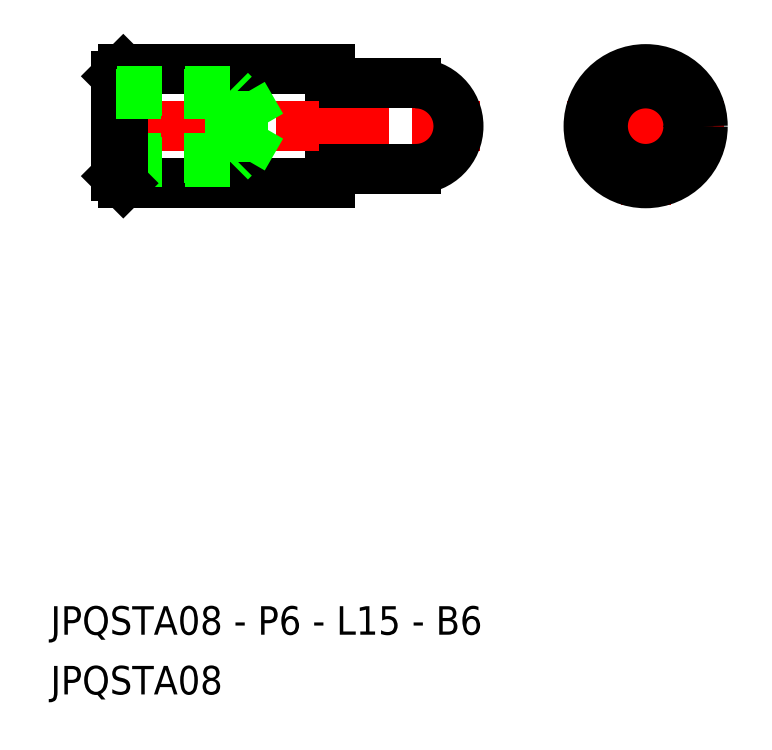
<metadata>
{"format":"dxf","ext":"dxf","renderer":"ezdxf+matplotlib","layout":"modelspace","background":"white","min_lineweight":24,"dpi":150}
</metadata>
<code>
0
SECTION
2
ENTITIES
0
CIRCLE
8
0
10
68.14
20
55.65
30
0
40
2.23
0
CIRCLE
8
0
10
68.14
20
55.65
30
0
40
2.5
0
POINT
8
CENTER
10
68.14
20
55.65
30
0
0
POINT
8
0
10
46.02
20
55.65
30
0
0
LINE
8
CENTER
10
62.64
20
55.65
30
0
11
73.64
21
55.65
31
0
0
LINE
8
CENTER
10
68.14
20
50.15
30
0
11
68.14
21
61.15
31
0
0
CIRCLE
8
0
10
68.14
20
55.65
30
0
40
3
0
CIRCLE
8
0
10
68.14
20
55.65
30
0
40
4
0
LINE
8
0
10
46.12
20
58.55
30
0
11
46.92
21
58.55
31
0
0
LINE
8
0
10
46.02
20
58.65
30
0
11
46.02
21
59.65
31
0
0
ARC
8
0
10
46.92
20
58.65
30
0
40
0.1
50
270
51
0
0
ARC
8
0
10
46.12
20
58.65
30
0
40
0.1
50
180
51
270
0
LINE
8
0
10
31.52
20
59.65
30
0
11
46.02
21
59.65
31
0
0
LINE
8
0
10
46.02
20
51.65
30
0
11
46.02
21
52.65
31
0
0
LINE
8
0
10
46.12
20
52.75
30
0
11
46.92
21
52.75
31
0
0
ARC
8
0
10
46.12
20
52.65
30
0
40
0.1
50
90
51
180
0
ARC
8
0
10
46.92
20
52.65
30
0
40
0.1
50
0
51
90
0
LINE
8
0
10
31.52
20
51.65
30
0
11
46.02
21
51.65
31
0
0
LINE
8
0
10
47.02
20
52.65
30
0
11
47.02
21
58.65
31
0
0
LINE
8
0
10
46.02
20
52.65
30
0
11
46.02
21
58.65
31
0
0
LINE
8
CENTER
10
29.52
20
55.65
30
0
11
56.52
21
55.65
31
0
0
LINE
8
0
10
47.02
20
52.65
30
0
11
52.02
21
52.65
31
0
0
LINE
8
0
10
47.02
20
58.65
30
0
11
52.02
21
58.65
31
0
0
ARC
8
0
10
52.02
20
55.65
30
0
40
3
50
270
51
90
0
LINE
8
0
10
39.92
20
53.42
30
0
11
41.2
21
55.65
31
0
0
LINE
8
0
10
39.92
20
55.65
30
0
11
39.92
21
53.42
31
0
0
LINE
8
0
10
39.29
20
53.42
30
0
11
39.02
21
53.15
31
0
0
LINE
8
0
10
39.02
20
53.15
30
0
11
39.02
21
55.65
31
0
0
LINE
8
0
10
39.02
20
53.15
30
0
11
31.02
21
53.15
31
0
0
LINE
8
0
10
31.02
20
53.42
30
0
11
39.92
21
53.42
31
0
0
LINE
8
0
10
31.52
20
51.65
30
0
11
31.52
21
59.65
31
0
0
LINE
8
0
10
31.02
20
52.15
30
0
11
31.52
21
51.65
31
0
0
LINE
8
0
10
31.02
20
59.15
30
0
11
31.52
21
59.65
31
0
0
LINE
8
0
10
31.02
20
52.15
30
0
11
31.02
21
59.15
31
0
0
LINE
8
0
10
39.92
20
57.88
30
0
11
41.2
21
55.65
31
0
0
LINE
8
0
10
39.29
20
57.88
30
0
11
39.02
21
58.15
31
0
0
LINE
8
0
10
39.02
20
58.15
30
0
11
39.02
21
55.65
31
0
0
LINE
8
0
10
39.92
20
55.65
30
0
11
39.92
21
57.88
31
0
0
LINE
8
0
10
39.02
20
58.15
30
0
11
31.02
21
58.15
31
0
0
LINE
8
0
10
31.02
20
57.88
30
0
11
39.92
21
57.88
31
0
0
TEXT
8
0
10
26.42
20
15.81
30
0
40
2
1
JPQSTA08
0
TEXT
8
0
10
26.42
20
20
30
0
40
2
1
JPQSTA08 - P6 - L15 - B6
0
ENDSEC
0
EOF

</code>
